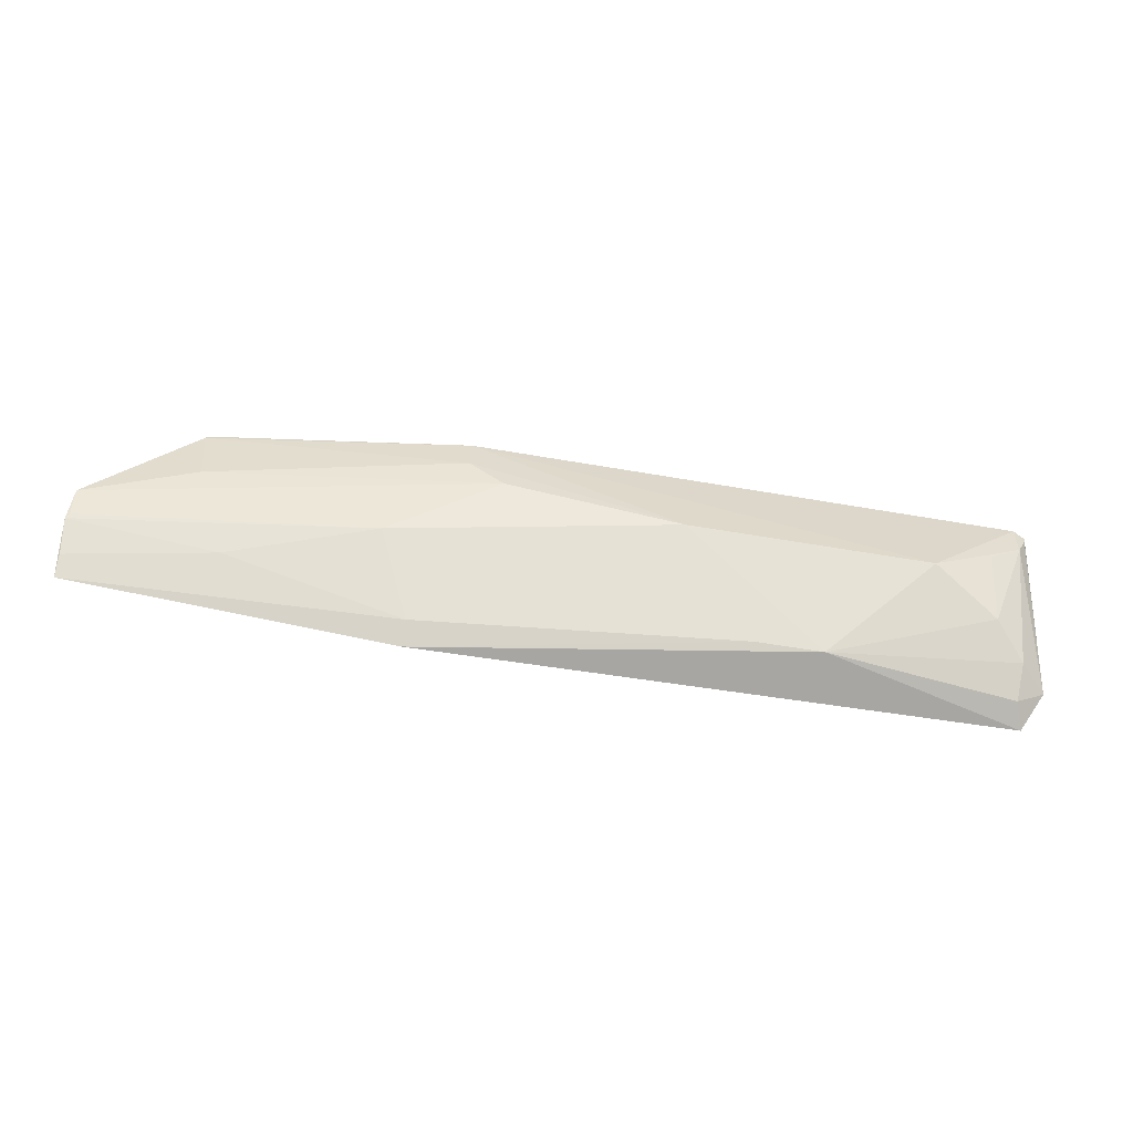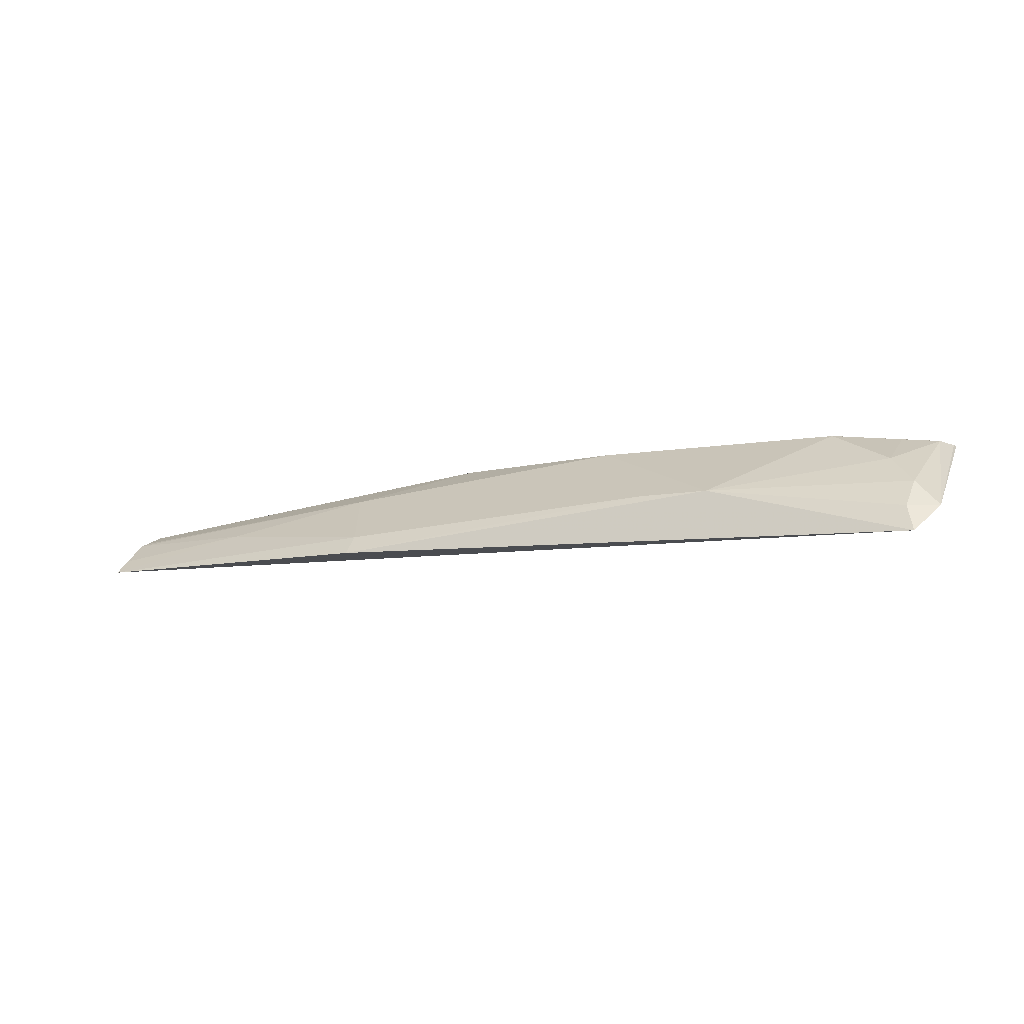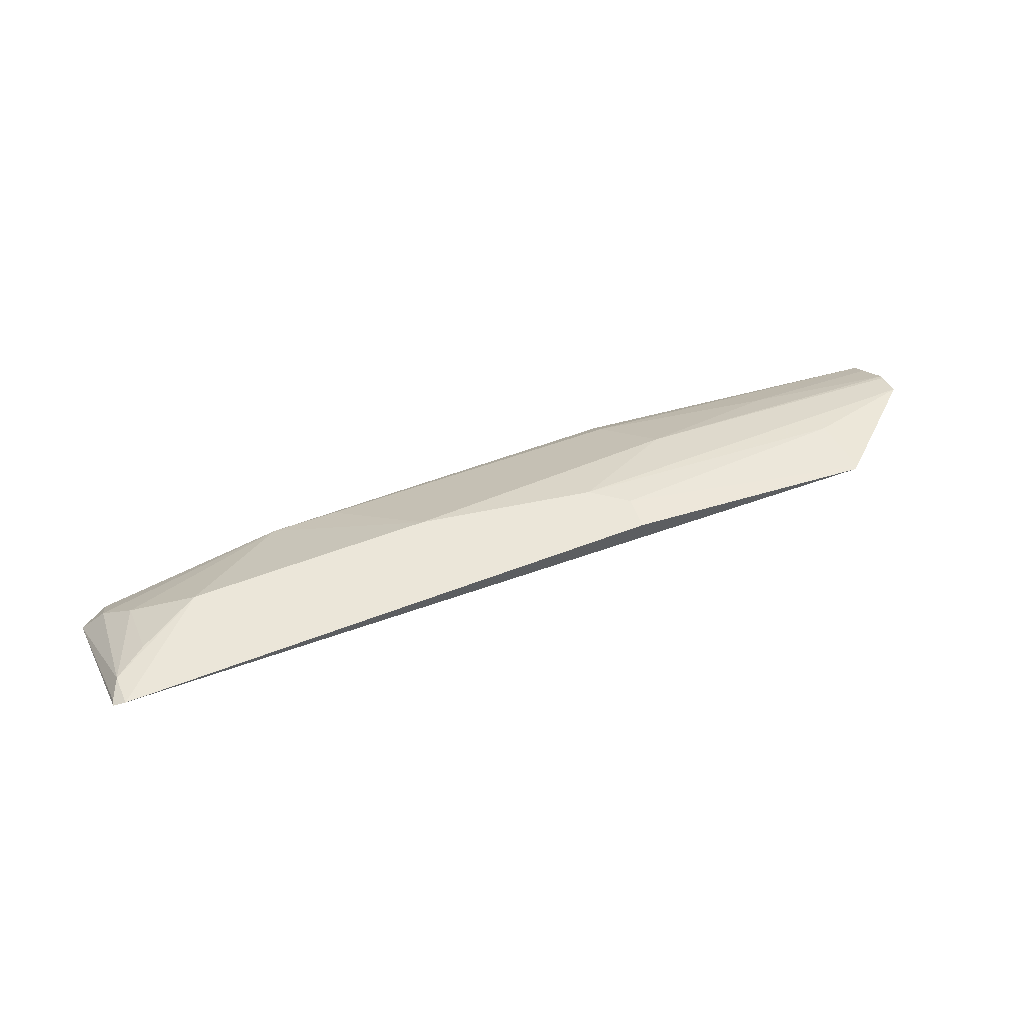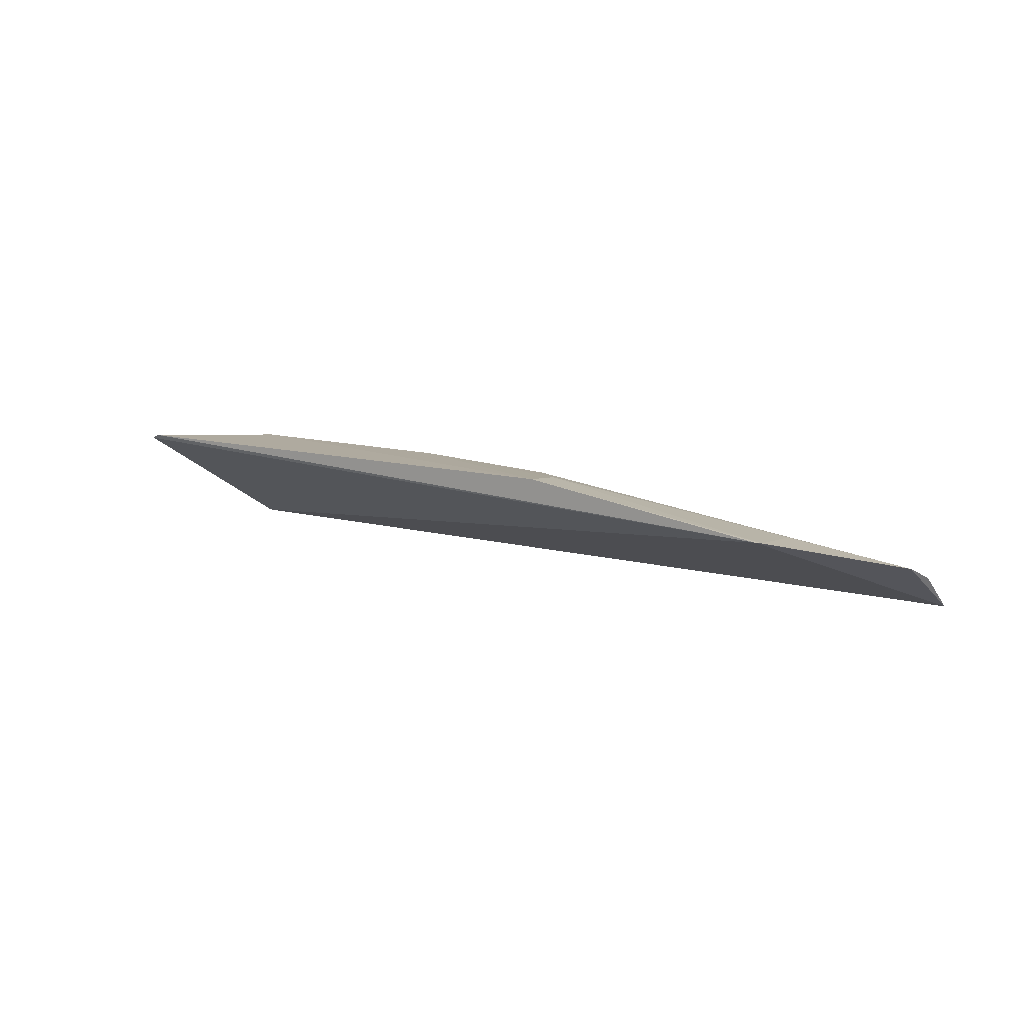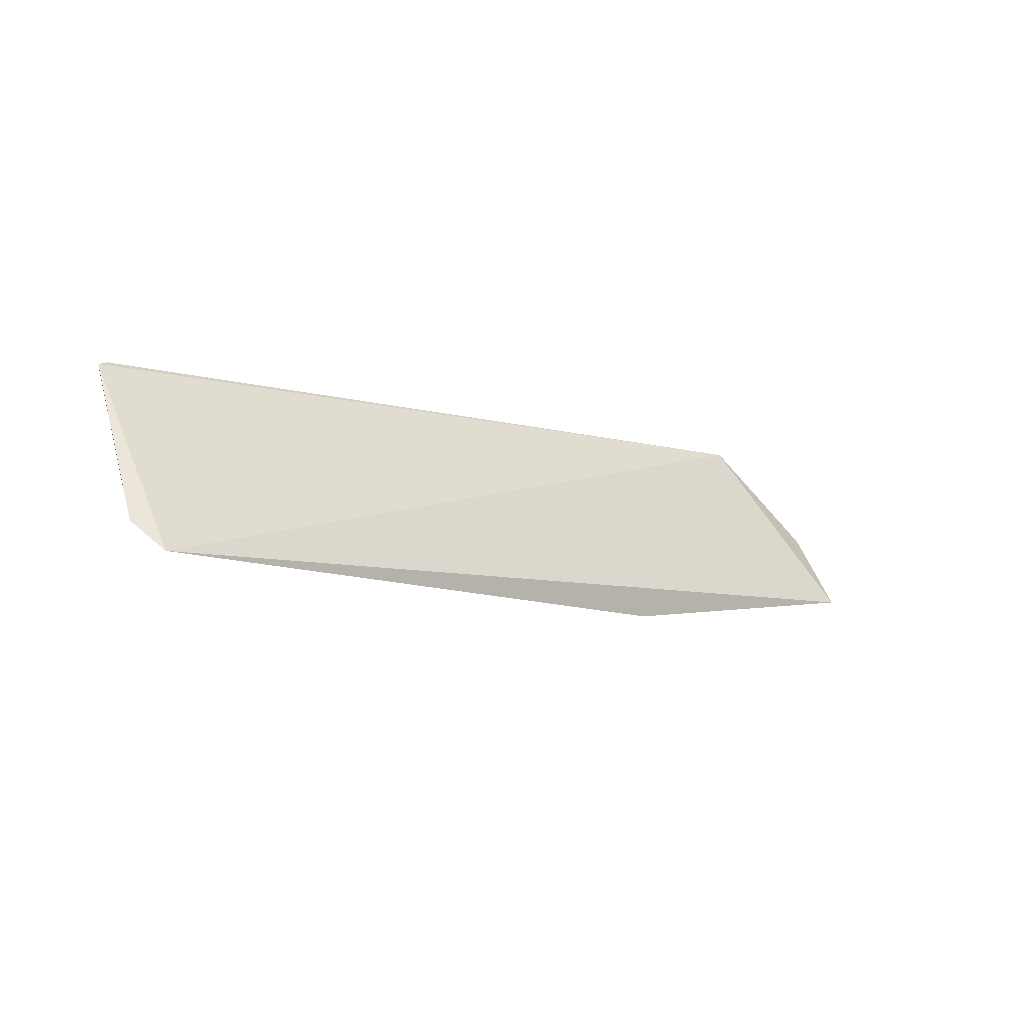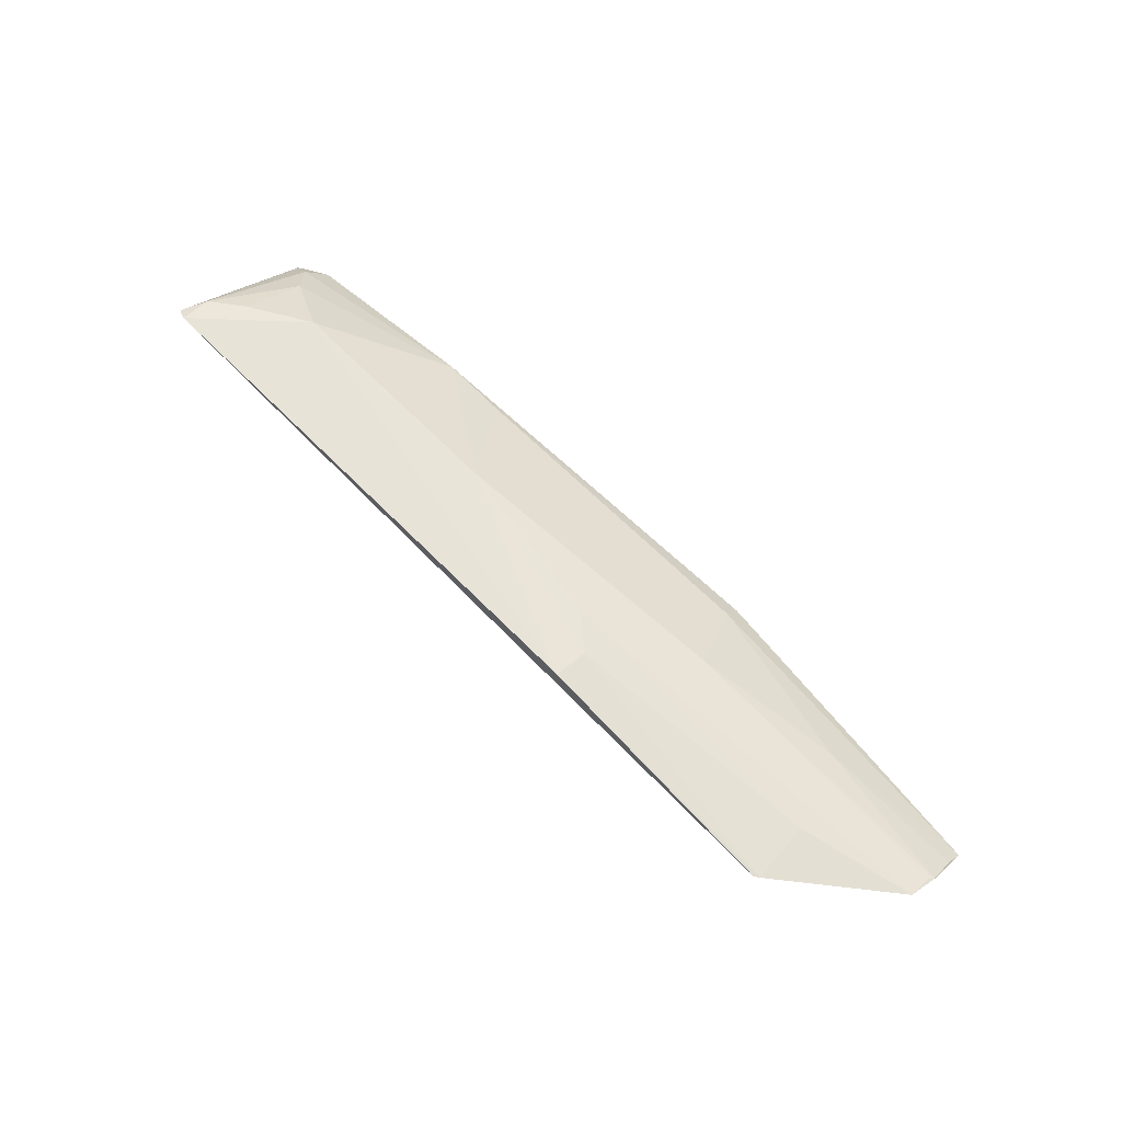
<metadata>
{"format":"obj","ext":"obj","renderer":"f3d","projection":"perspective","resolution":1024,"background":"white","views":[{"elev":-61.4,"azim":-9.5,"up":"+Y"},{"elev":-9.7,"azim":24.8,"up":"+Z"},{"elev":55.5,"azim":158.3,"up":"+Z"},{"elev":11.0,"azim":-142.7,"up":"+Z"},{"elev":-7.6,"azim":138.9,"up":"+Y"},{"elev":63.8,"azim":-133.8,"up":"+Z"}]}
</metadata>
<code>
v 0.3959 -0.09027 0.08174
v 0.4045 -0.07869 0.09322
v 0.1445 -0.0945 0.09477
v 0.05379 -0.01268 0.1204
v 0.3999 -0.01341 0.1299
v 0.007712 -0.08786 0.08719
v 0.3099 -0.08938 0.1044
v 0.1443 -0.1016 0.08667
v 0.176 -0.03876 0.1319
v 0.3923 -0.08616 0.09275
v 0.2811 -0.08905 0.1043
v 0.13 -0.06426 0.1169
v 0.3544 -0.05108 0.1312
v 0.1615 -0.01228 0.1341
v 0.06916 -0.07701 0.1026
v 0.008194 -0.05473 0.1088
v 0.3819 -0.06417 0.1168
v 0.2504 -0.051 0.1317
v 0.3948 -0.01169 0.132
v 0.006845 -0.06803 0.1029
v 0.05477 -0.04052 0.1179
v 0.3936 -0.07534 0.1045
v 0.3952 -0.02531 0.1303
v 0.1611 -0.02684 0.1329
v 0.008281 -0.066 0.1042
v 0.007968 -0.0804 0.09364
v 0.05191 -0.01408 0.1202
v 0.3811 -0.03591 0.1303
v 0.3993 -0.01599 0.1299
f 5 2 1
f 5 1 4
f 6 4 1
f 8 6 1
f 8 3 6
f 8 1 7
f 10 7 1
f 10 1 2
f 11 8 7
f 11 3 8
f 15 6 3
f 15 3 12
f 16 12 9
f 16 4 6
f 17 13 7
f 18 9 12
f 18 11 7
f 18 7 13
f 18 12 3
f 18 3 11
f 18 13 14
f 19 5 4
f 19 4 14
f 19 14 13
f 20 15 12
f 20 16 6
f 21 16 9
f 22 17 7
f 22 7 10
f 22 10 2
f 23 19 13
f 23 17 22
f 23 22 2
f 24 18 14
f 24 9 18
f 24 21 9
f 25 20 12
f 25 12 16
f 25 16 20
f 26 20 6
f 26 6 15
f 26 15 20
f 27 4 16
f 27 16 21
f 27 21 24
f 27 24 14
f 27 14 4
f 28 23 13
f 28 13 17
f 28 17 23
f 29 5 19
f 29 19 23
f 29 23 2
f 29 2 5

</code>
